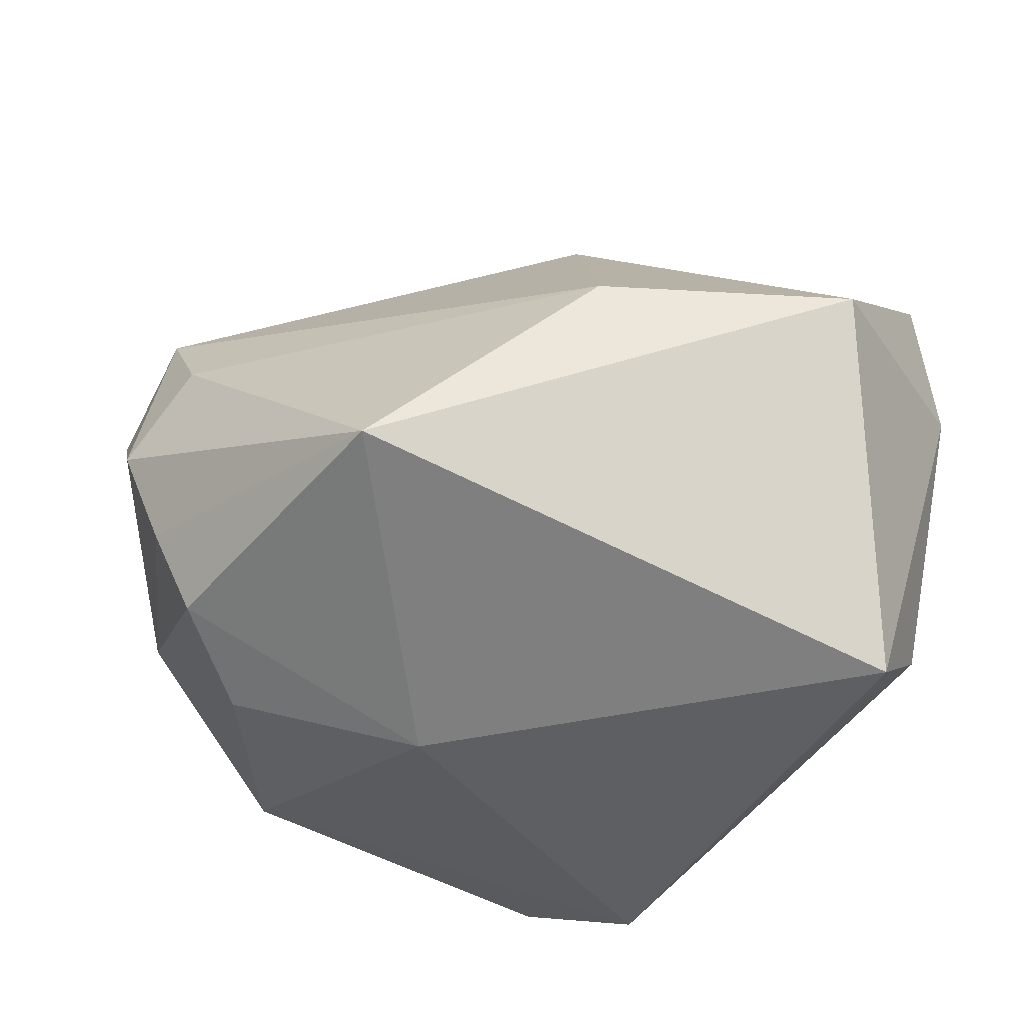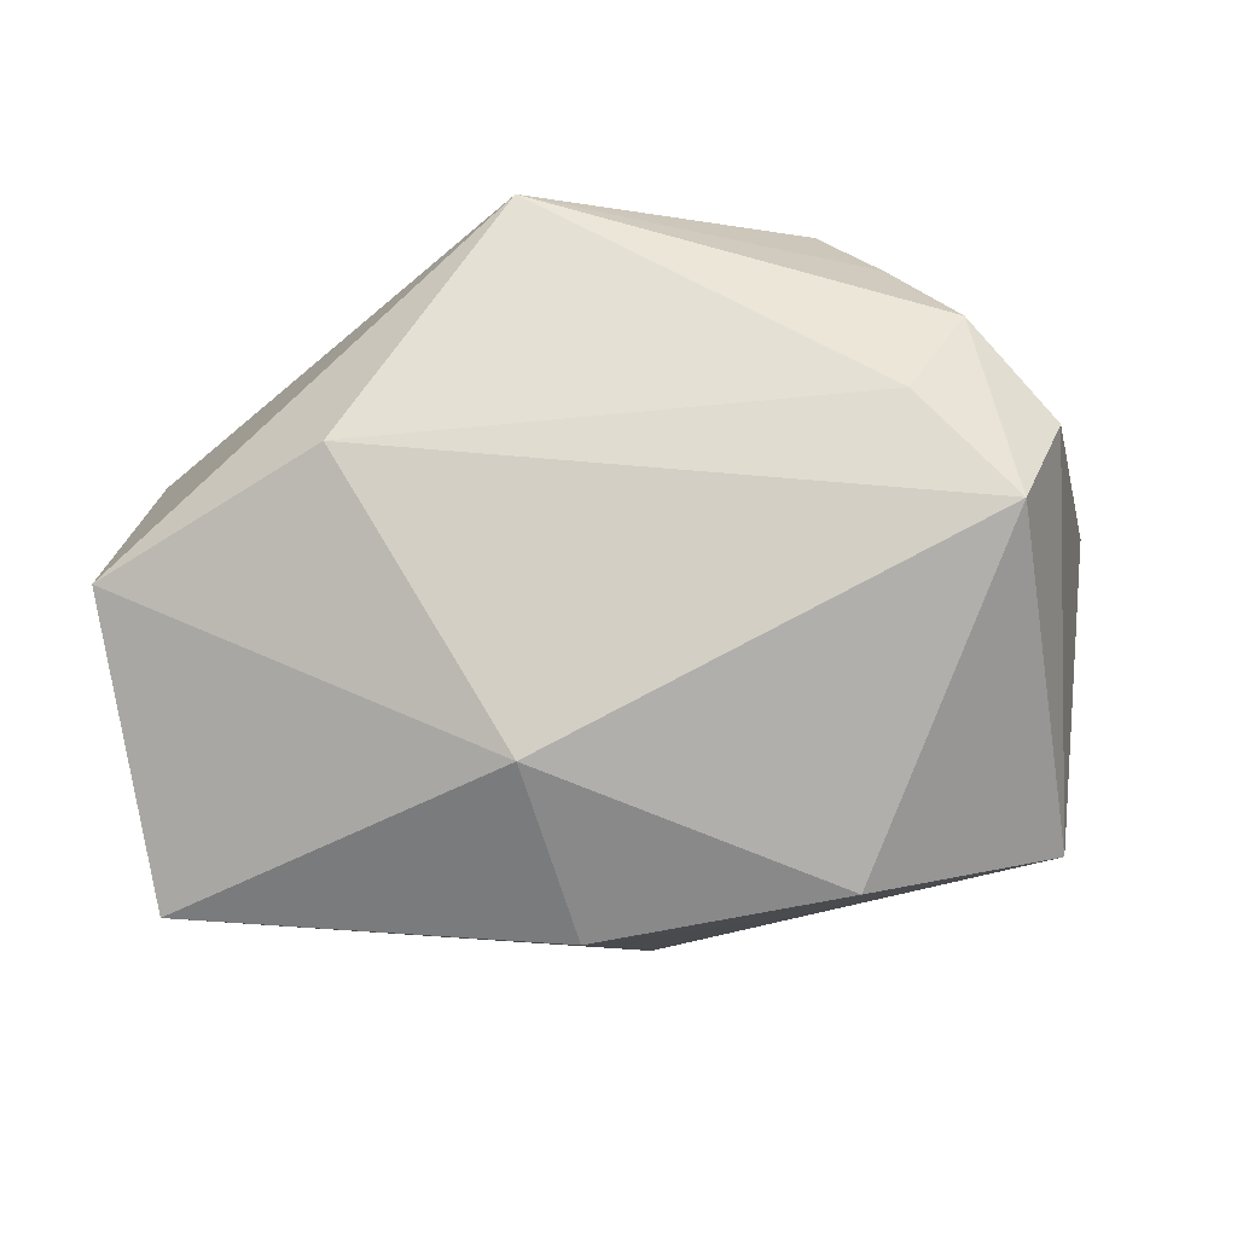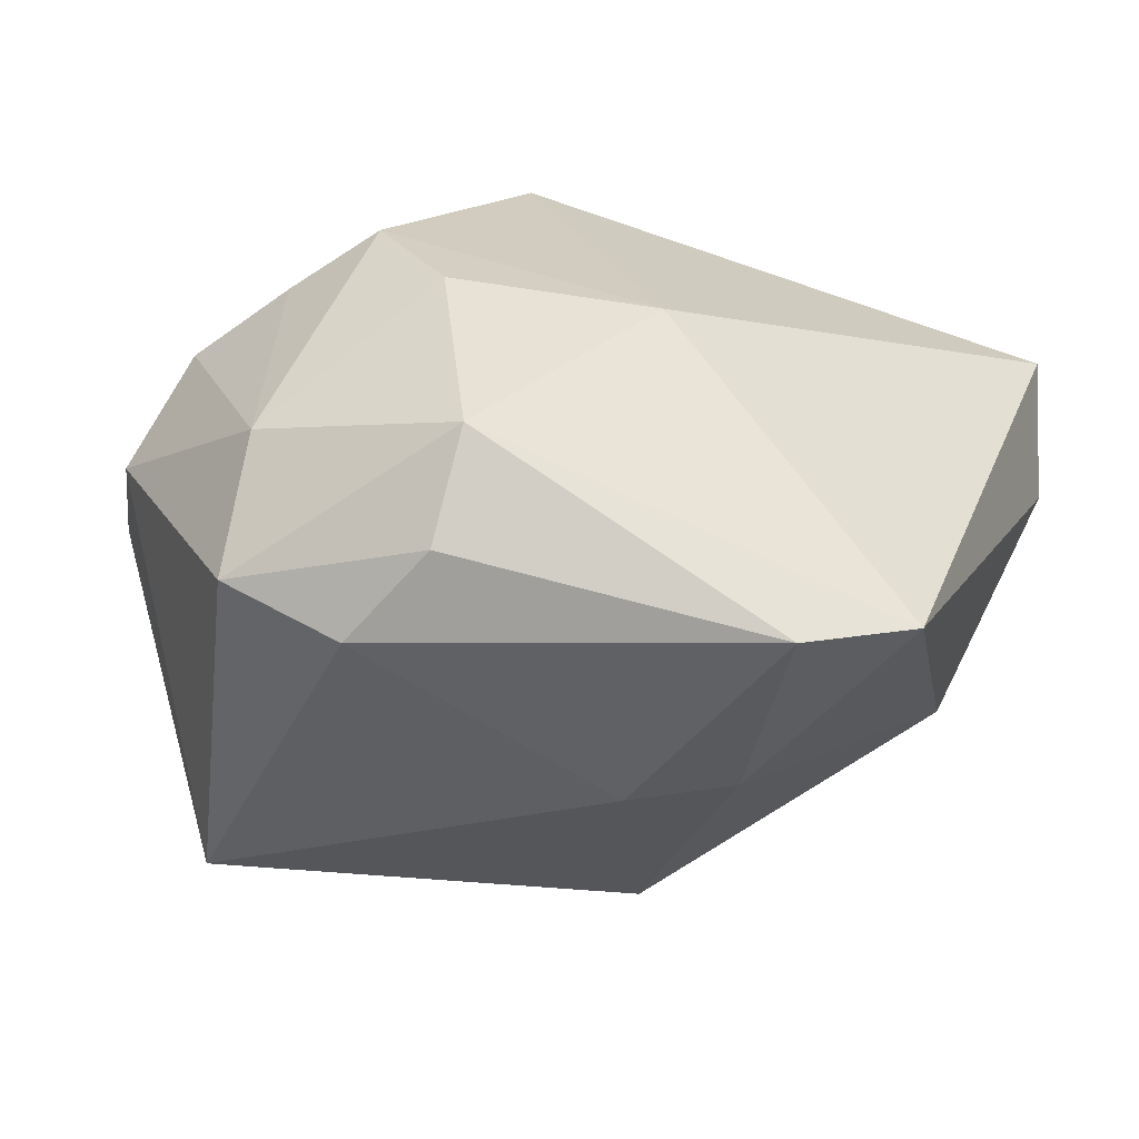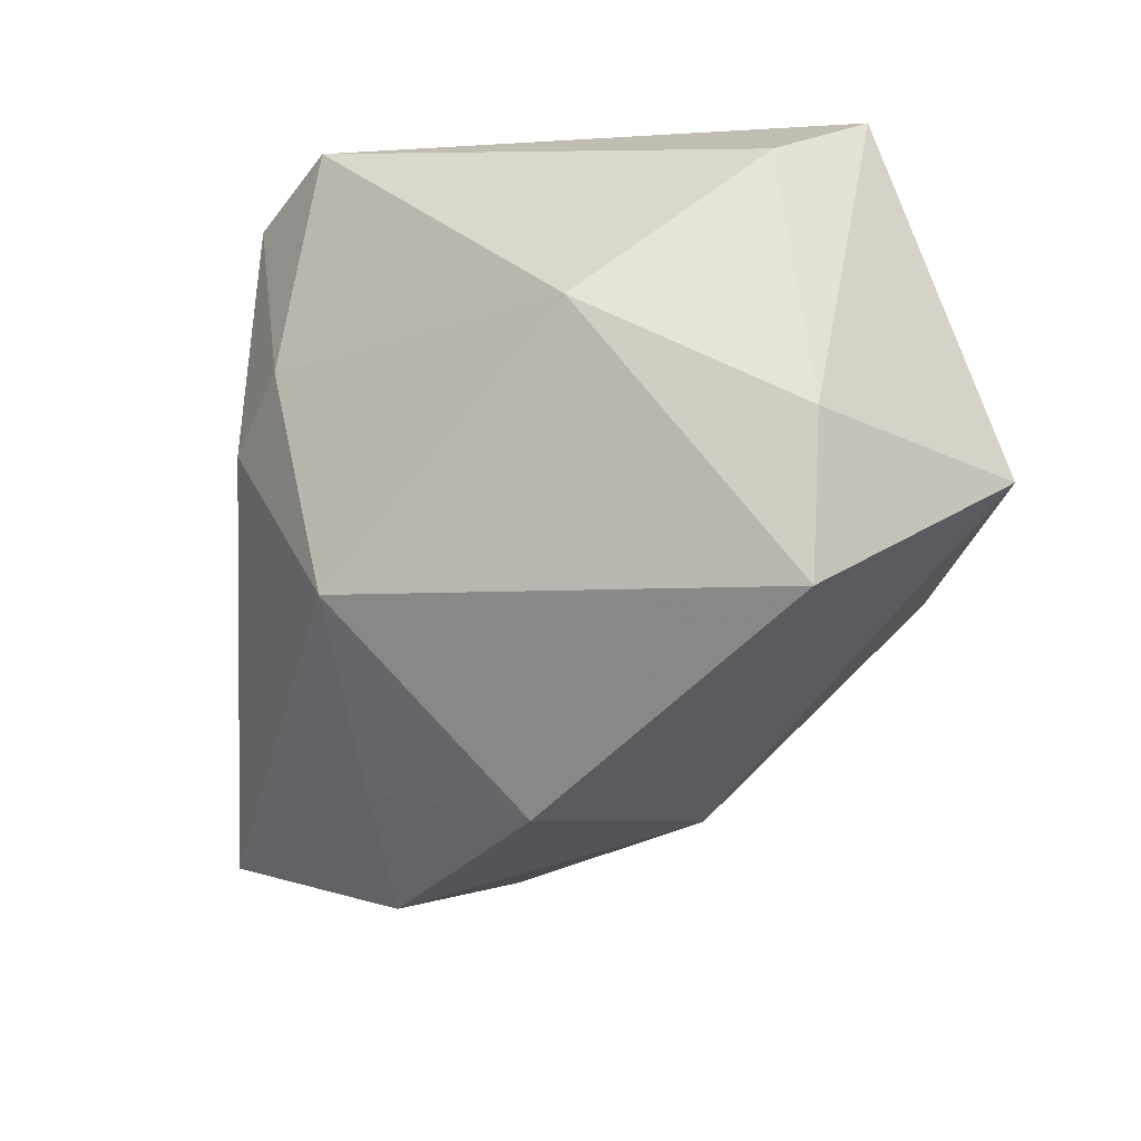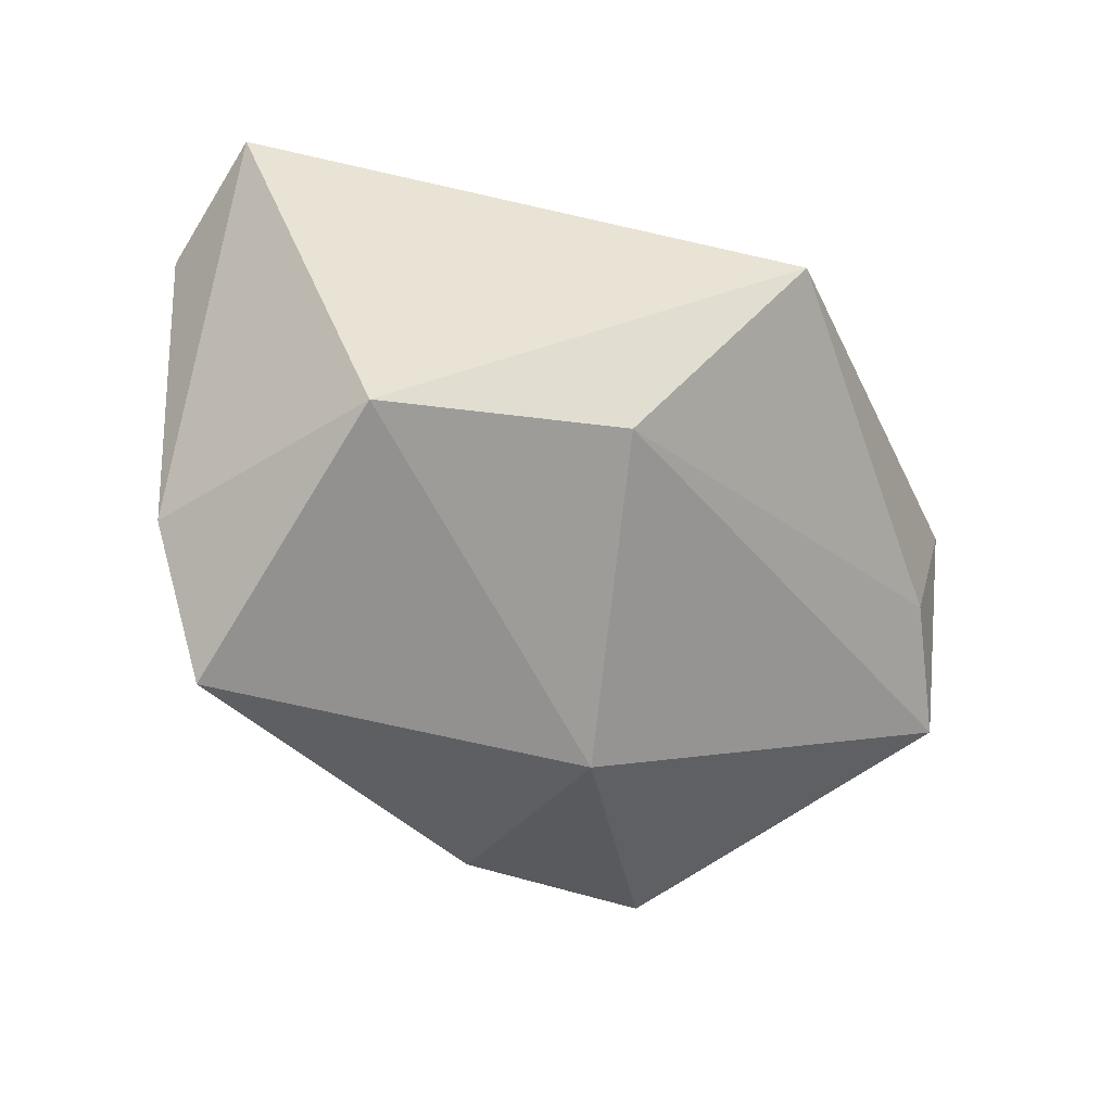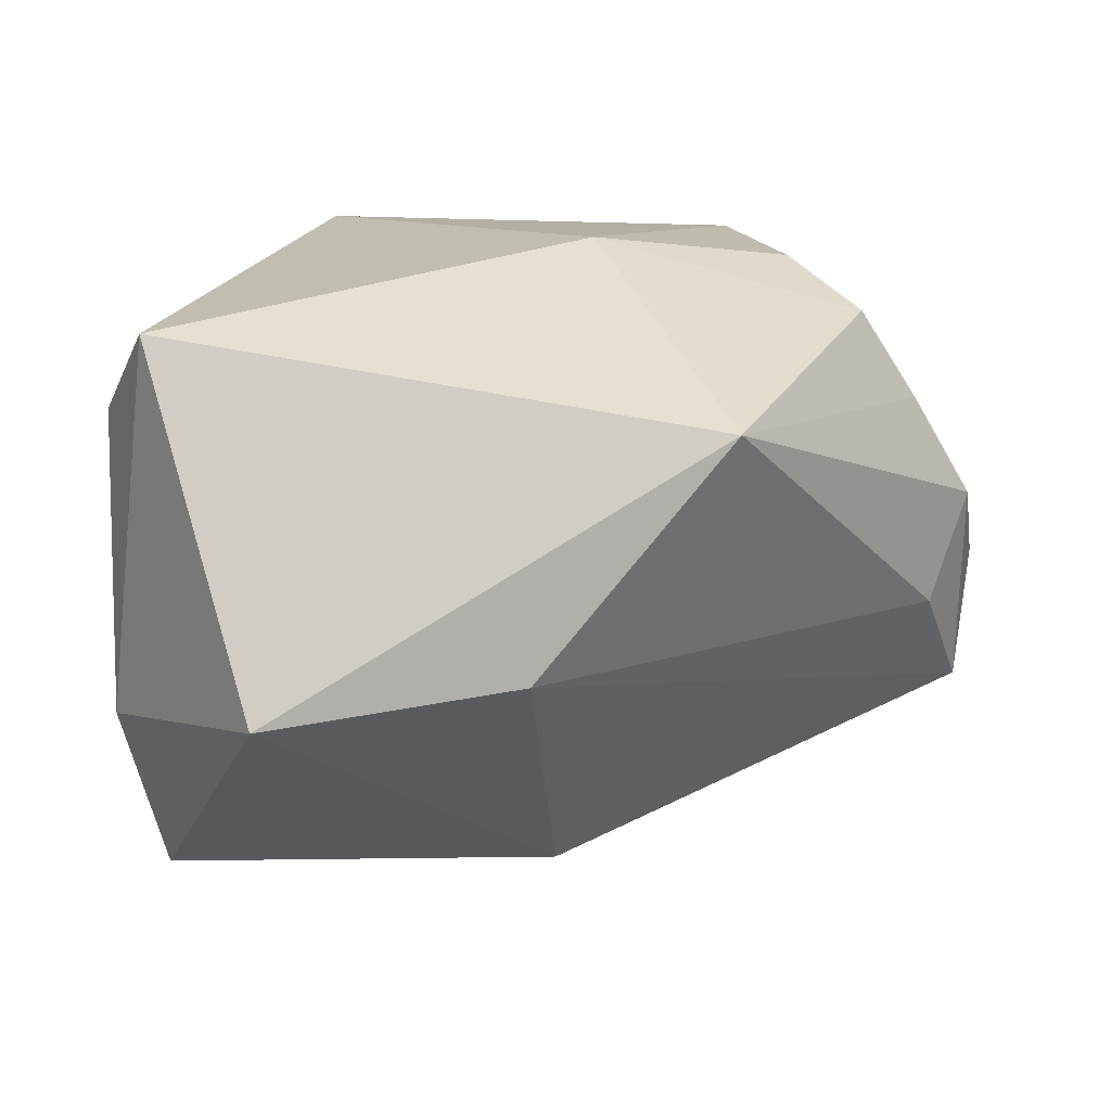
<metadata>
{"format":"obj","ext":"obj","renderer":"f3d","projection":"perspective","resolution":1024,"background":"white","views":[{"elev":53.8,"azim":10.9,"up":"+Y"},{"elev":-48.4,"azim":-147.2,"up":"+Z"},{"elev":-43.5,"azim":-21.0,"up":"+Y"},{"elev":-34.2,"azim":78.2,"up":"+Z"},{"elev":-26.8,"azim":155.5,"up":"+Z"},{"elev":12.2,"azim":170.5,"up":"+Z"}]}
</metadata>
<code>
v -0.03269 -0.03498 0.01381
v 0.02127 -0.03307 0.03465
v 0.006592 -0.004887 -0.04209
v -0.0542 -1.891e-05 -0.004995
v -0.0147 0.04104 0.01709
v -0.02757 -0.031 0.02566
v 0.05069 0.01514 -0.01697
v 0.03683 0.04104 -0.01264
v -0.02726 -0.02068 0.03377
v 0.05035 0.01217 0.01716
v -0.05093 0.004725 -0.01948
v -0.04505 -0.0272 0.01002
v -0.0295 0.002287 0.03203
v -0.03507 -0.0324 -0.02944
v -0.04504 -0.01262 0.01769
v 0.0006311 0.01563 -0.03671
v -0.005715 0.004284 0.03465
v 0.007551 0.04104 -0.009076
v -0.04439 0.01443 -0.007897
v 0.01265 -0.03594 0.008525
v 0.04662 0.02451 0.02689
v -0.04993 0.01074 0.004357
v 0.04363 -0.008932 -0.0009866
v 0.04526 0.01524 -0.0348
v -0.006818 -0.02078 -0.0331
v -0.01987 -0.01516 -0.04049
v 0.0009111 -0.0387 0.004911
v 0.007657 -0.03842 0.03344
v 0.01357 -0.02938 -0.02131
v -0.04249 0.01237 0.01621
v -0.03542 0.01369 0.0266
f 21 2 10
f 17 2 21
f 14 29 27
f 25 29 14
f 23 29 24
f 23 10 2
f 2 17 9
f 4 11 14
f 16 8 24
f 21 8 5
f 5 17 21
f 31 17 5
f 20 27 29
f 20 23 2
f 29 23 20
f 14 27 1
f 7 23 24
f 10 23 7
f 21 10 7
f 7 8 21
f 24 8 7
f 2 9 28
f 28 9 6
f 6 1 28
f 28 1 27
f 28 20 2
f 27 20 28
f 13 17 31
f 13 9 17
f 3 16 24
f 24 29 3
f 29 25 3
f 11 4 22
f 18 16 11
f 8 16 18
f 18 5 8
f 6 9 12
f 12 1 6
f 12 4 14
f 14 1 12
f 11 16 26
f 16 3 26
f 14 11 26
f 26 25 14
f 26 3 25
f 31 5 30
f 5 22 30
f 11 22 19
f 19 22 5
f 19 18 11
f 5 18 19
f 15 22 4
f 4 12 15
f 15 30 22
f 31 30 15
f 15 12 9
f 15 13 31
f 9 13 15

</code>
